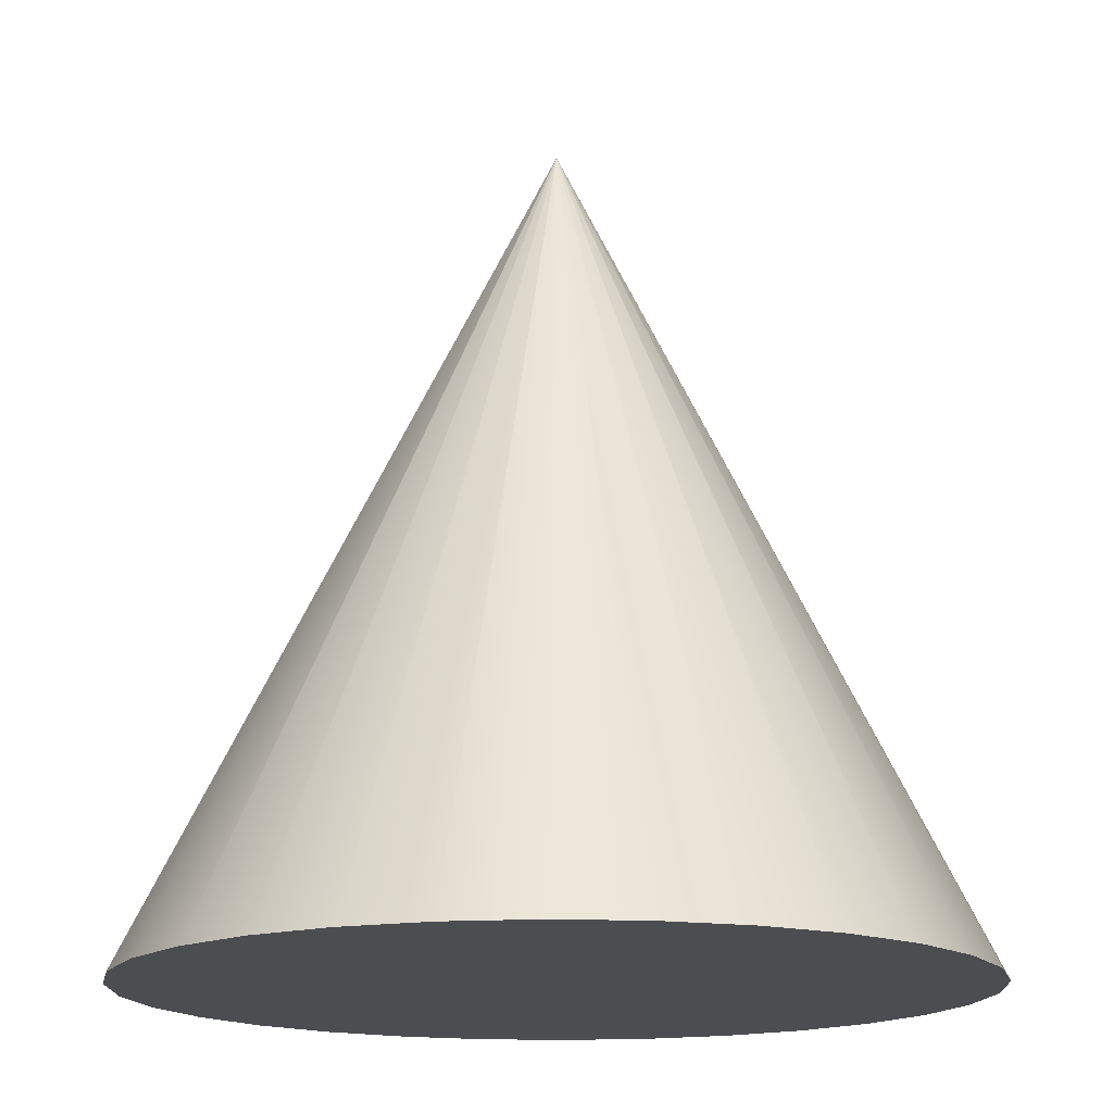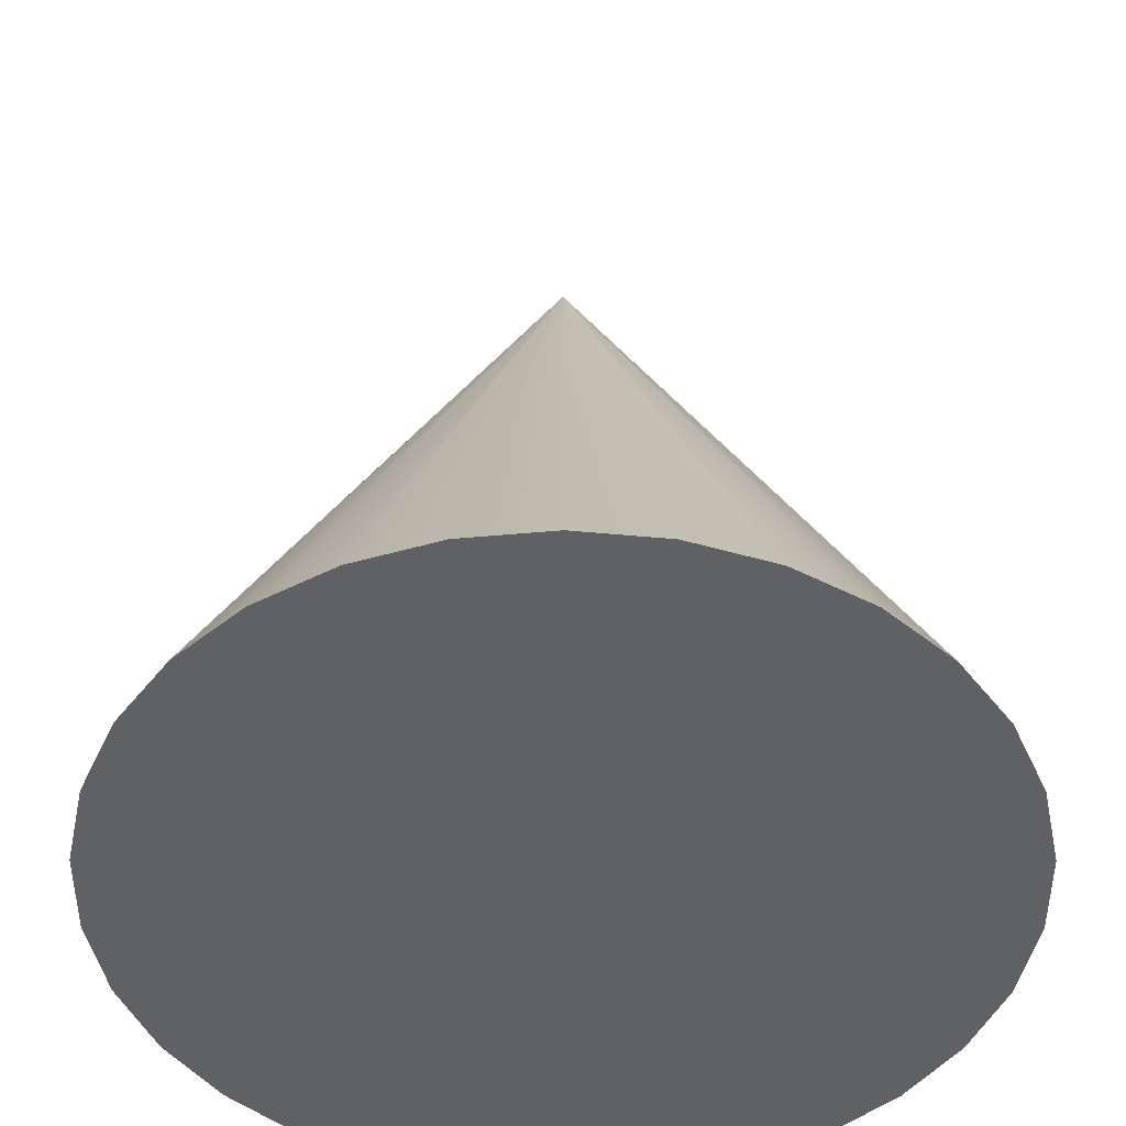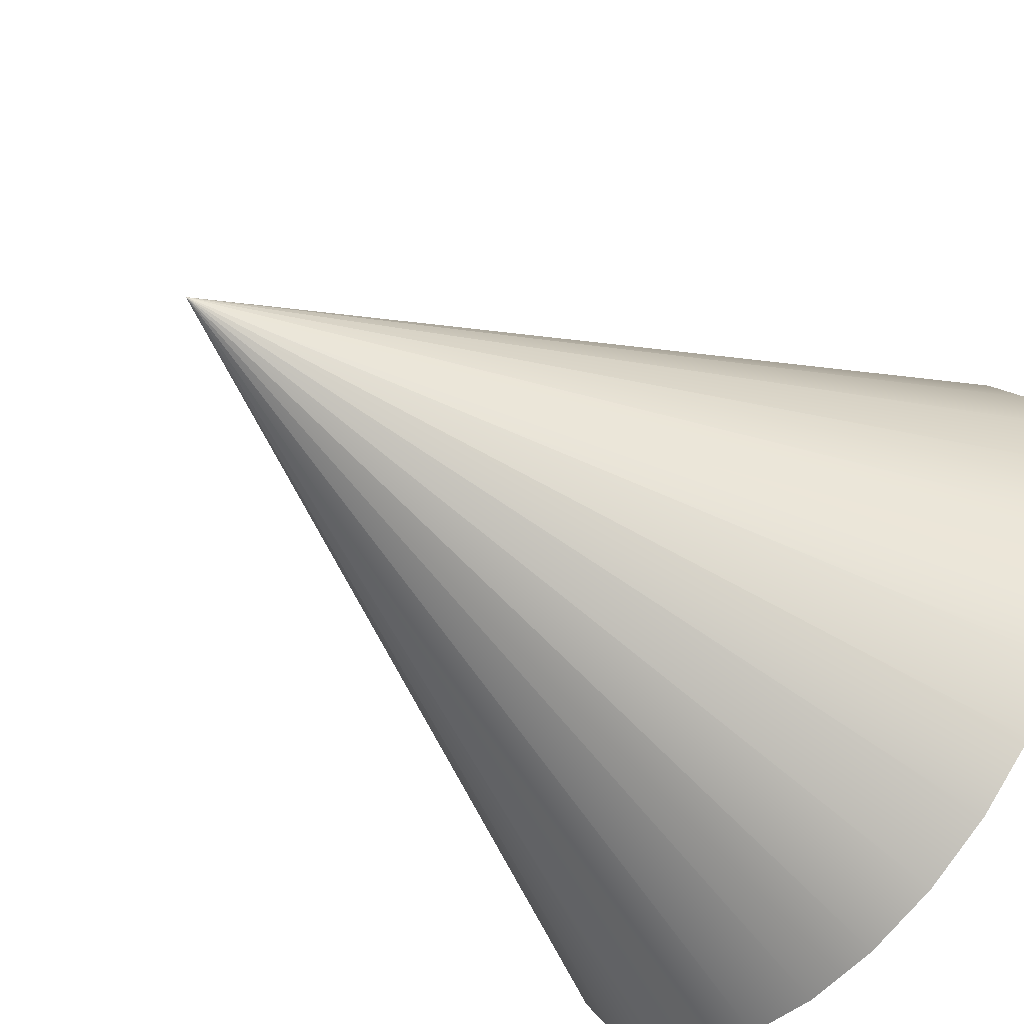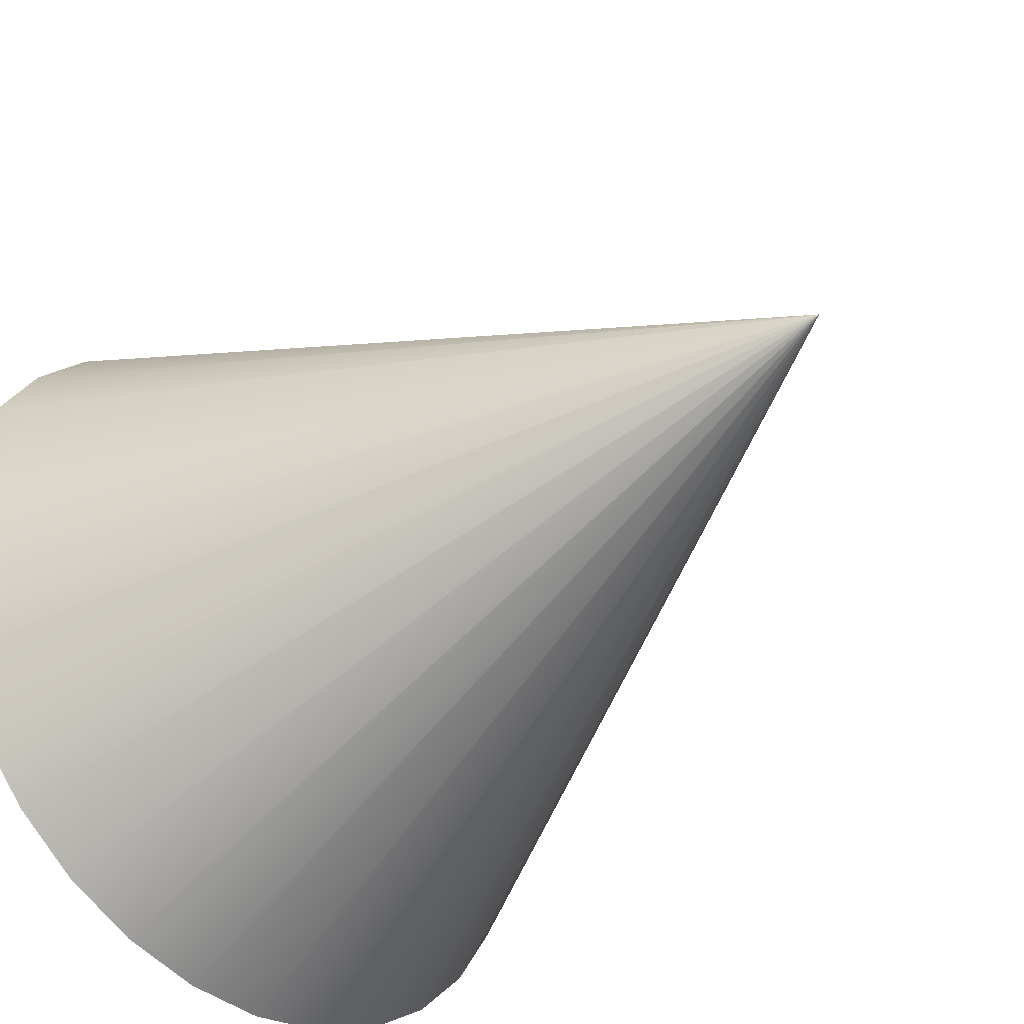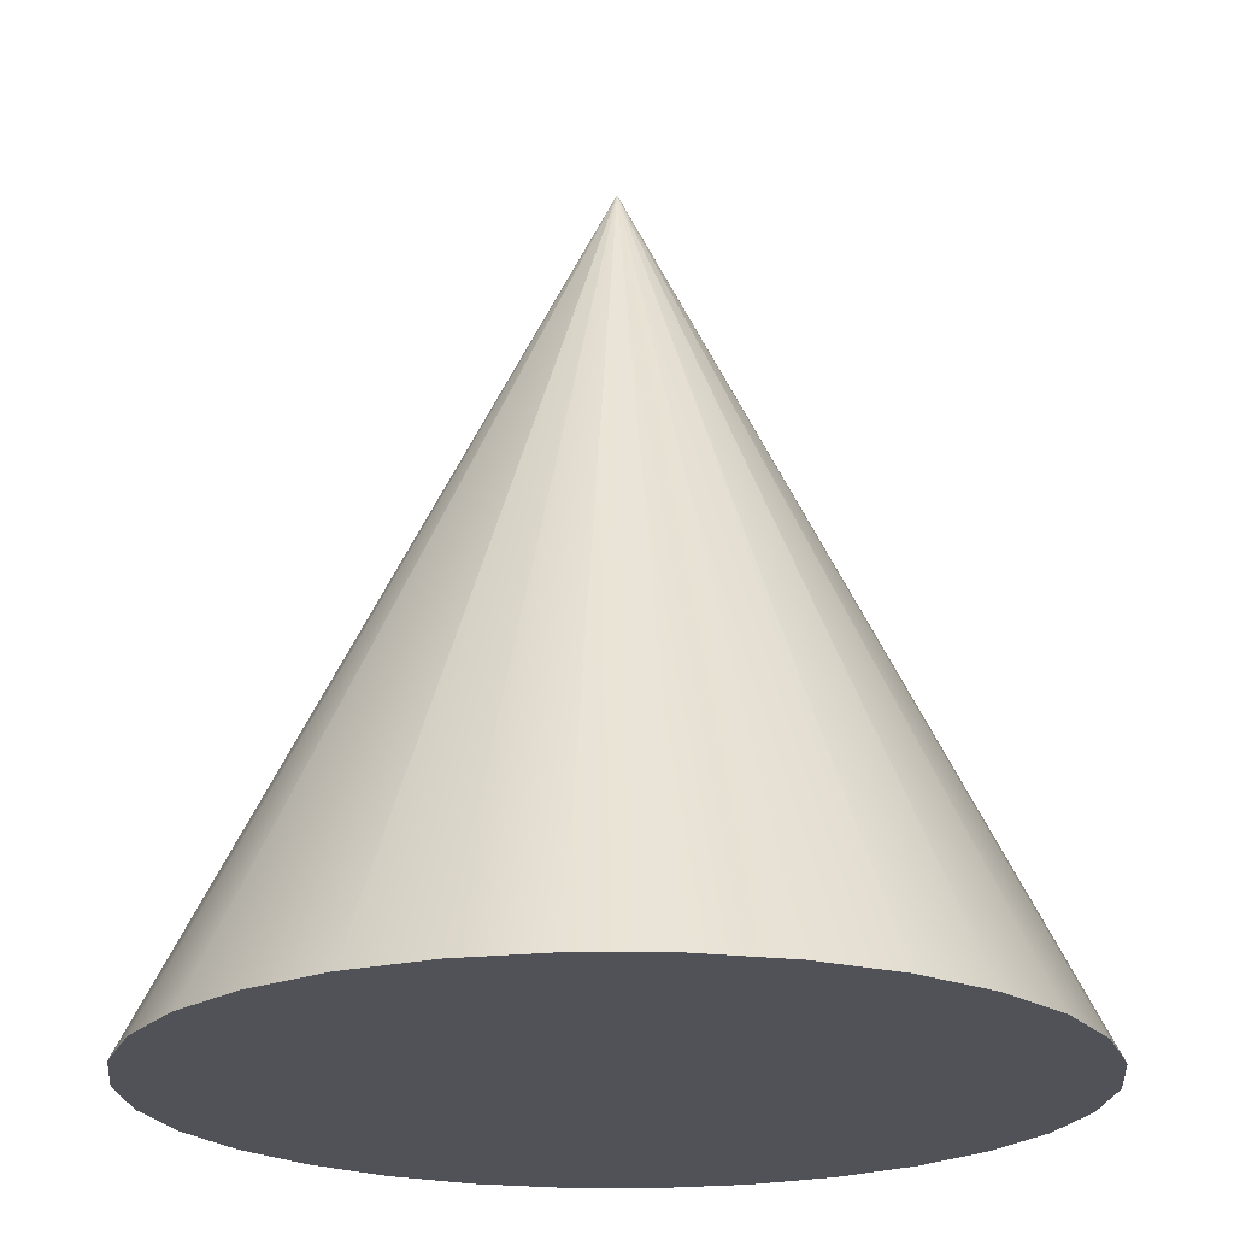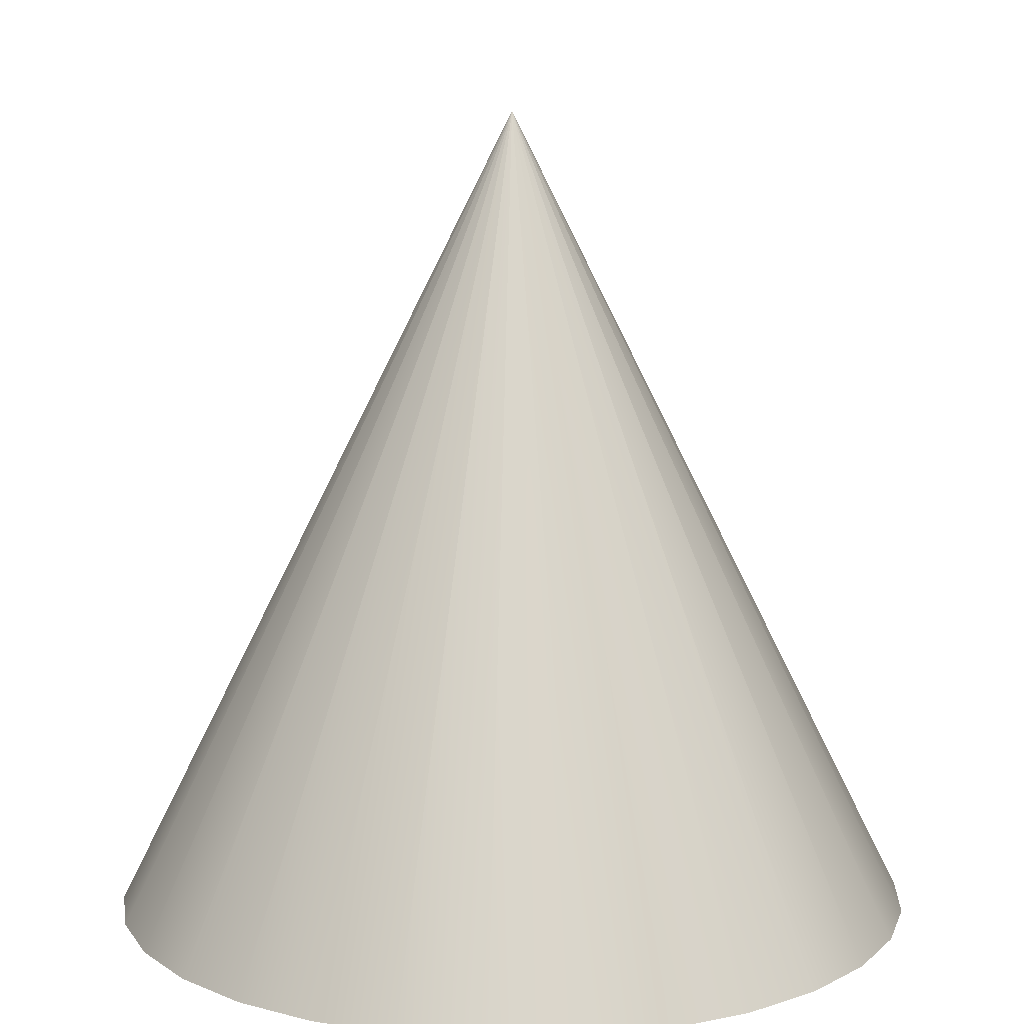
<metadata>
{"format":"obj","ext":"obj","renderer":"f3d","projection":"perspective","resolution":1024,"background":"white","views":[{"elev":-16.0,"azim":139.4,"up":"+Y"},{"elev":-47.4,"azim":5.9,"up":"+Y"},{"elev":-54.2,"azim":-129.1,"up":"+Z"},{"elev":-40.7,"azim":134.6,"up":"+Z"},{"elev":-21.5,"azim":119.3,"up":"+Y"},{"elev":11.1,"azim":-14.9,"up":"+Y"}]}
</metadata>
<code>
g cone
v 0.54 -0.35 -0
v 0.5291 -0.35 -0.104
v 0.04024 0.65 -5e-05
v 0.04025 0.65 -0
v 0.4968 -0.35 -0.2034
v 0.04023 0.65 -0.0001
v 0.4445 -0.35 -0.2939
v 0.0402 0.65 -0.00015
v 0.3746 -0.35 -0.3716
v 0.04017 0.65 -0.00019
v 0.29 -0.35 -0.433
v 0.04012 0.65 -0.00022
v 0.1945 -0.35 -0.4755
v 0.04008 0.65 -0.00024
v 0.09226 -0.35 -0.4973
v 0.04003 0.65 -0.00025
v -0.01226 -0.35 -0.4973
v 0.03997 0.65 -0.00025
v -0.1145 -0.35 -0.4755
v 0.03992 0.65 -0.00024
v -0.21 -0.35 -0.433
v 0.03988 0.65 -0.00022
v -0.2946 -0.35 -0.3716
v 0.03983 0.65 -0.00019
v -0.3645 -0.35 -0.2939
v 0.0398 0.65 -0.00015
v -0.4168 -0.35 -0.2034
v 0.03977 0.65 -0.0001
v -0.4491 -0.35 -0.104
v 0.03976 0.65 -5e-05
v -0.46 -0.35 -0
v 0.03975 0.65 -0
v -0.4491 -0.35 0.104
v 0.03976 0.65 5e-05
v -0.4168 -0.35 0.2034
v 0.03977 0.65 0.0001
v -0.3645 -0.35 0.2939
v 0.0398 0.65 0.00015
v -0.2946 -0.35 0.3716
v 0.03983 0.65 0.00019
v -0.21 -0.35 0.433
v 0.03988 0.65 0.00022
v -0.1145 -0.35 0.4755
v 0.03992 0.65 0.00024
v -0.01226 -0.35 0.4973
v 0.03997 0.65 0.00025
v 0.09226 -0.35 0.4973
v 0.04003 0.65 0.00025
v 0.1945 -0.35 0.4755
v 0.04008 0.65 0.00024
v 0.29 -0.35 0.433
v 0.04012 0.65 0.00022
v 0.3746 -0.35 0.3716
v 0.04017 0.65 0.00019
v 0.4445 -0.35 0.2939
v 0.0402 0.65 0.00015
v 0.4968 -0.35 0.2034
v 0.04023 0.65 0.0001
v 0.5291 -0.35 0.104
v 0.04024 0.65 5e-05
v 0.54 -0.35 -0
v 0.5291 -0.35 0.104
v 0.04 -0.35 -0
v 0.4968 -0.35 0.2034
v 0.4445 -0.35 0.2939
v 0.3746 -0.35 0.3716
v 0.29 -0.35 0.433
v 0.1945 -0.35 0.4755
v 0.09226 -0.35 0.4973
v -0.01226 -0.35 0.4973
v -0.1145 -0.35 0.4755
v -0.21 -0.35 0.433
v -0.2946 -0.35 0.3716
v -0.3645 -0.35 0.2939
v -0.4168 -0.35 0.2034
v -0.4491 -0.35 0.104
v -0.46 -0.35 -0
v -0.4491 -0.35 -0.104
v -0.4168 -0.35 -0.2034
v -0.3645 -0.35 -0.2939
v -0.2946 -0.35 -0.3716
v -0.21 -0.35 -0.433
v -0.1145 -0.35 -0.4755
v -0.01226 -0.35 -0.4973
v 0.09226 -0.35 -0.4973
v 0.1945 -0.35 -0.4755
v 0.29 -0.35 -0.433
v 0.3746 -0.35 -0.3716
v 0.4445 -0.35 -0.2939
v 0.4968 -0.35 -0.2034
v 0.5291 -0.35 -0.104
v 0.04025 0.65 -0
v 0.04 0.65 -0
v 0.04024 0.65 5e-05
v 0.04023 0.65 0.0001
v 0.0402 0.65 0.00015
v 0.04017 0.65 0.00019
v 0.04012 0.65 0.00022
v 0.04008 0.65 0.00024
v 0.04003 0.65 0.00025
v 0.03997 0.65 0.00025
v 0.03992 0.65 0.00024
v 0.03988 0.65 0.00022
v 0.03983 0.65 0.00019
v 0.0398 0.65 0.00015
v 0.03977 0.65 0.0001
v 0.03976 0.65 5e-05
v 0.03975 0.65 -0
v 0.03976 0.65 -5e-05
v 0.03977 0.65 -0.0001
v 0.0398 0.65 -0.00015
v 0.03983 0.65 -0.00019
v 0.03988 0.65 -0.00022
v 0.03992 0.65 -0.00024
v 0.03997 0.65 -0.00025
v 0.04003 0.65 -0.00025
v 0.04008 0.65 -0.00024
v 0.04012 0.65 -0.00022
v 0.04017 0.65 -0.00019
v 0.0402 0.65 -0.00015
v 0.04023 0.65 -0.0001
v 0.04024 0.65 -5e-05
f 1 2 3
f 3 4 1
f 2 5 6
f 6 3 2
f 5 7 8
f 8 6 5
f 7 9 10
f 10 8 7
f 9 11 12
f 12 10 9
f 11 13 14
f 14 12 11
f 13 15 16
f 16 14 13
f 15 17 18
f 18 16 15
f 17 19 20
f 20 18 17
f 19 21 22
f 22 20 19
f 21 23 24
f 24 22 21
f 23 25 26
f 26 24 23
f 25 27 28
f 28 26 25
f 27 29 30
f 30 28 27
f 29 31 32
f 32 30 29
f 31 33 34
f 34 32 31
f 33 35 36
f 36 34 33
f 35 37 38
f 38 36 35
f 37 39 40
f 40 38 37
f 39 41 42
f 42 40 39
f 41 43 44
f 44 42 41
f 43 45 46
f 46 44 43
f 45 47 48
f 48 46 45
f 47 49 50
f 50 48 47
f 49 51 52
f 52 50 49
f 51 53 54
f 54 52 51
f 53 55 56
f 56 54 53
f 55 57 58
f 58 56 55
f 57 59 60
f 60 58 57
f 1 4 60
f 60 59 1
f 61 62 63
f 64 63 62
f 65 63 64
f 66 63 65
f 67 63 66
f 68 63 67
f 69 63 68
f 70 63 69
f 71 63 70
f 72 63 71
f 73 63 72
f 74 63 73
f 75 63 74
f 76 63 75
f 77 63 76
f 78 63 77
f 79 63 78
f 80 63 79
f 81 63 80
f 82 63 81
f 83 63 82
f 84 63 83
f 85 63 84
f 86 63 85
f 87 63 86
f 88 63 87
f 89 63 88
f 90 63 89
f 91 63 90
f 61 63 91
f 92 93 94
f 95 94 93
f 96 95 93
f 97 96 93
f 98 97 93
f 99 98 93
f 100 99 93
f 101 100 93
f 102 101 93
f 103 102 93
f 104 103 93
f 105 104 93
f 106 105 93
f 107 106 93
f 108 107 93
f 109 108 93
f 110 109 93
f 111 110 93
f 112 111 93
f 113 112 93
f 114 113 93
f 115 114 93
f 116 115 93
f 117 116 93
f 118 117 93
f 119 118 93
f 120 119 93
f 121 120 93
f 122 121 93
f 122 93 92

</code>
